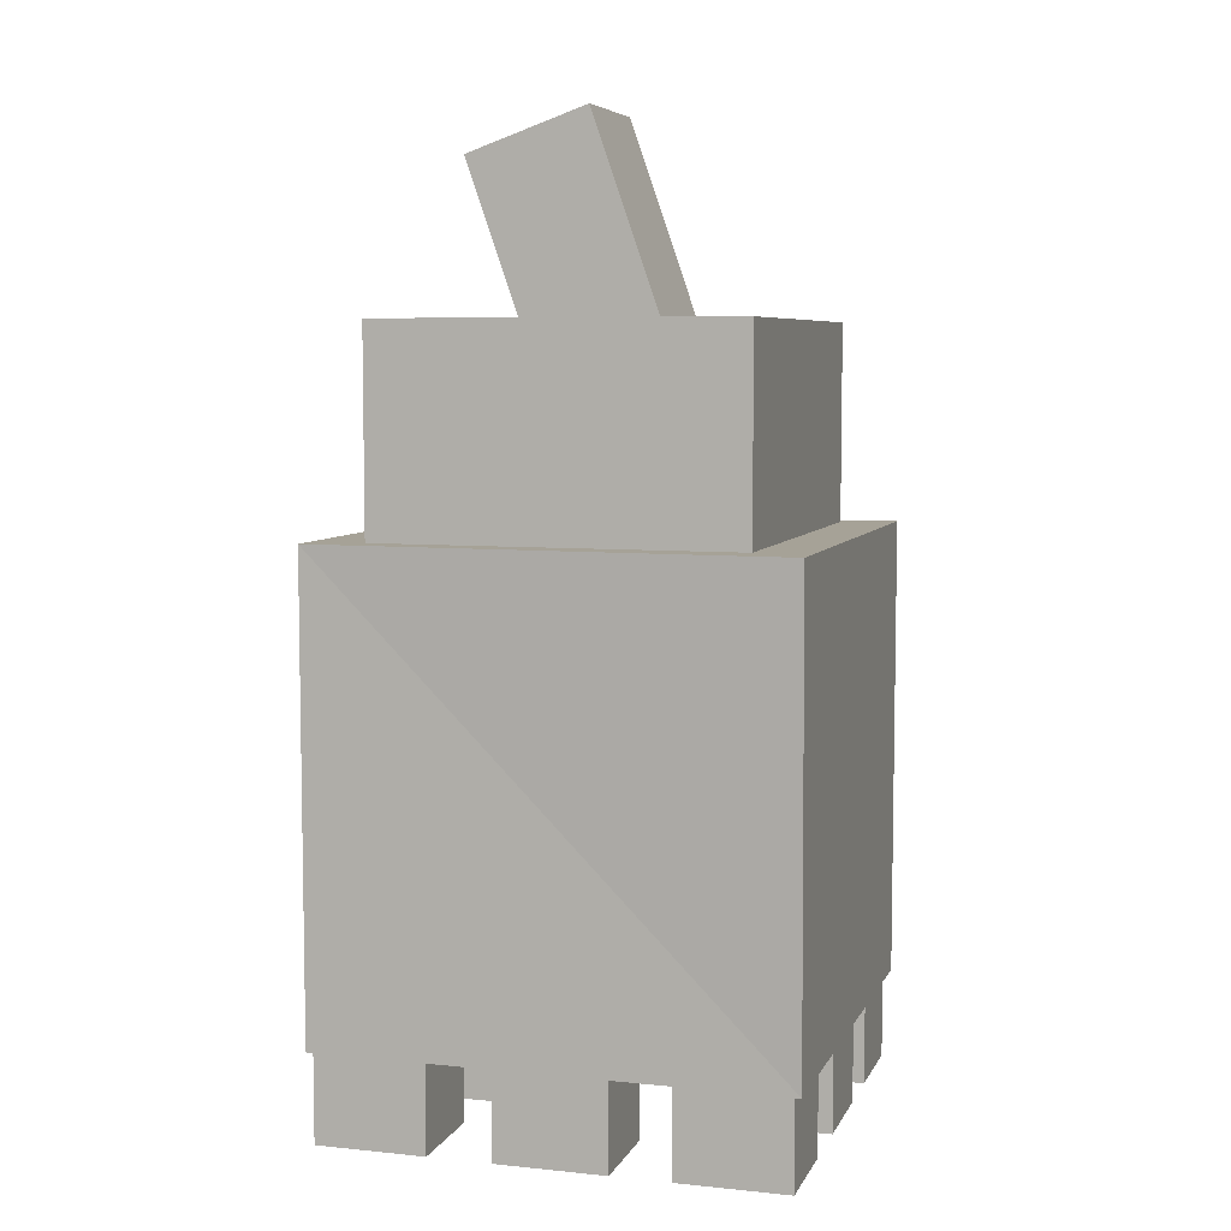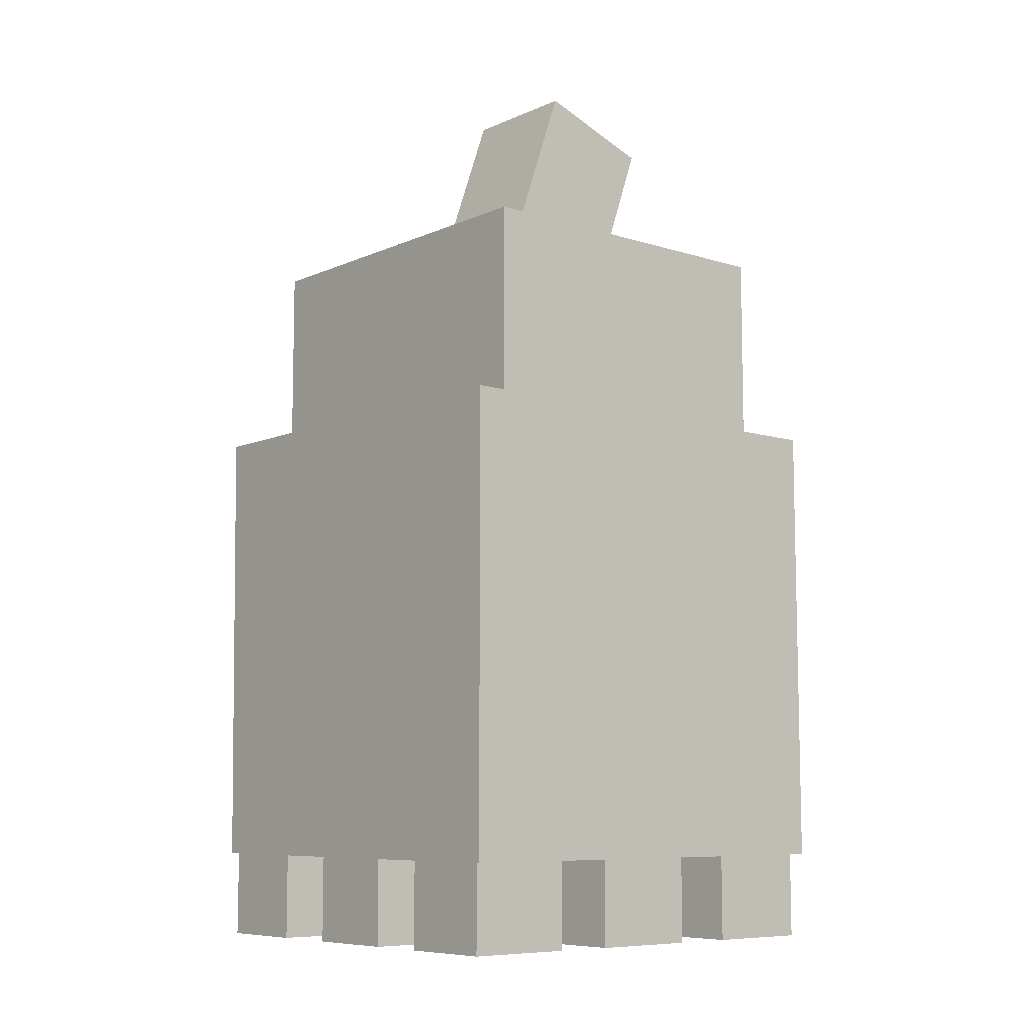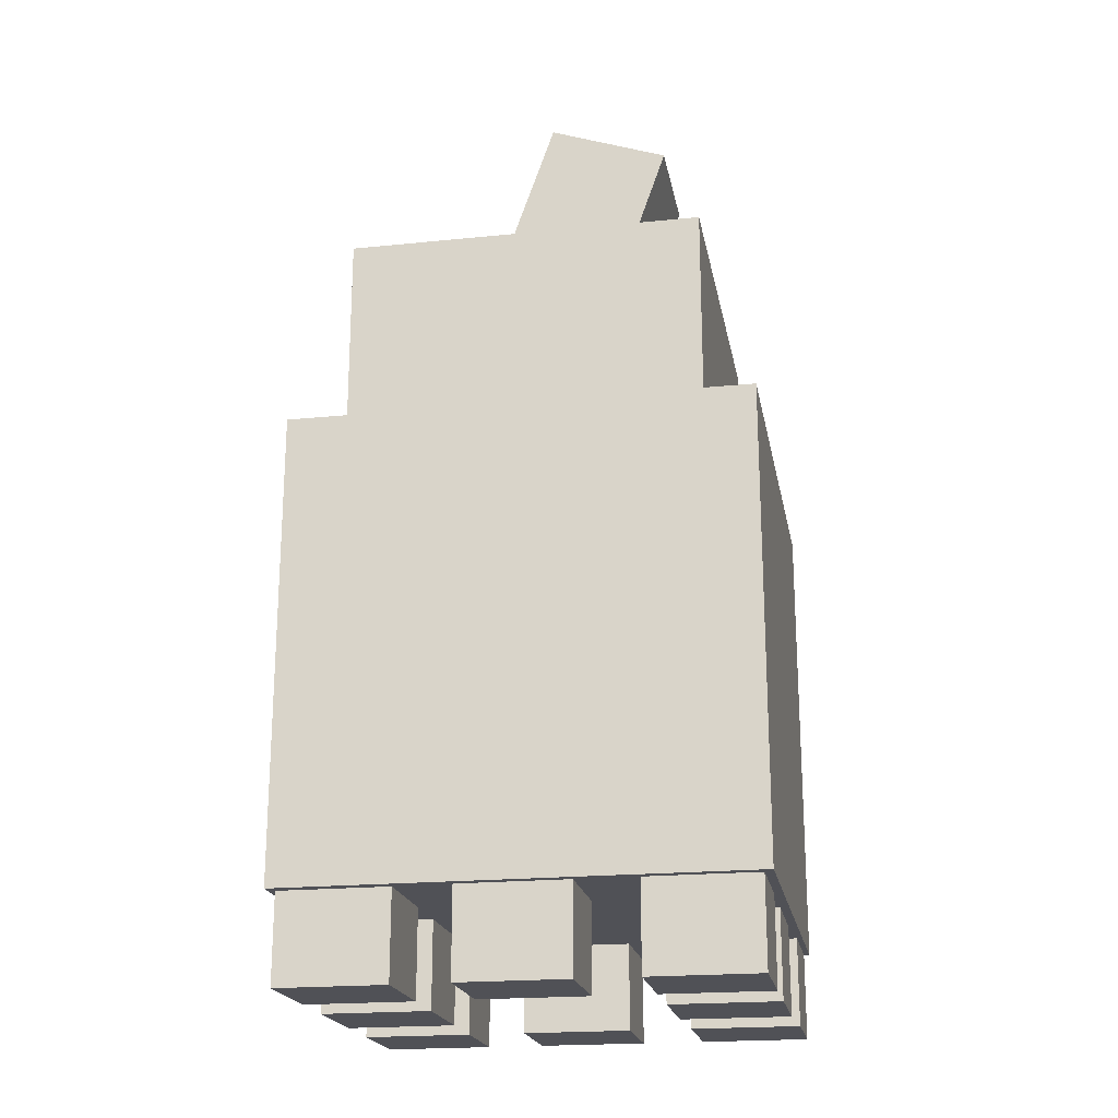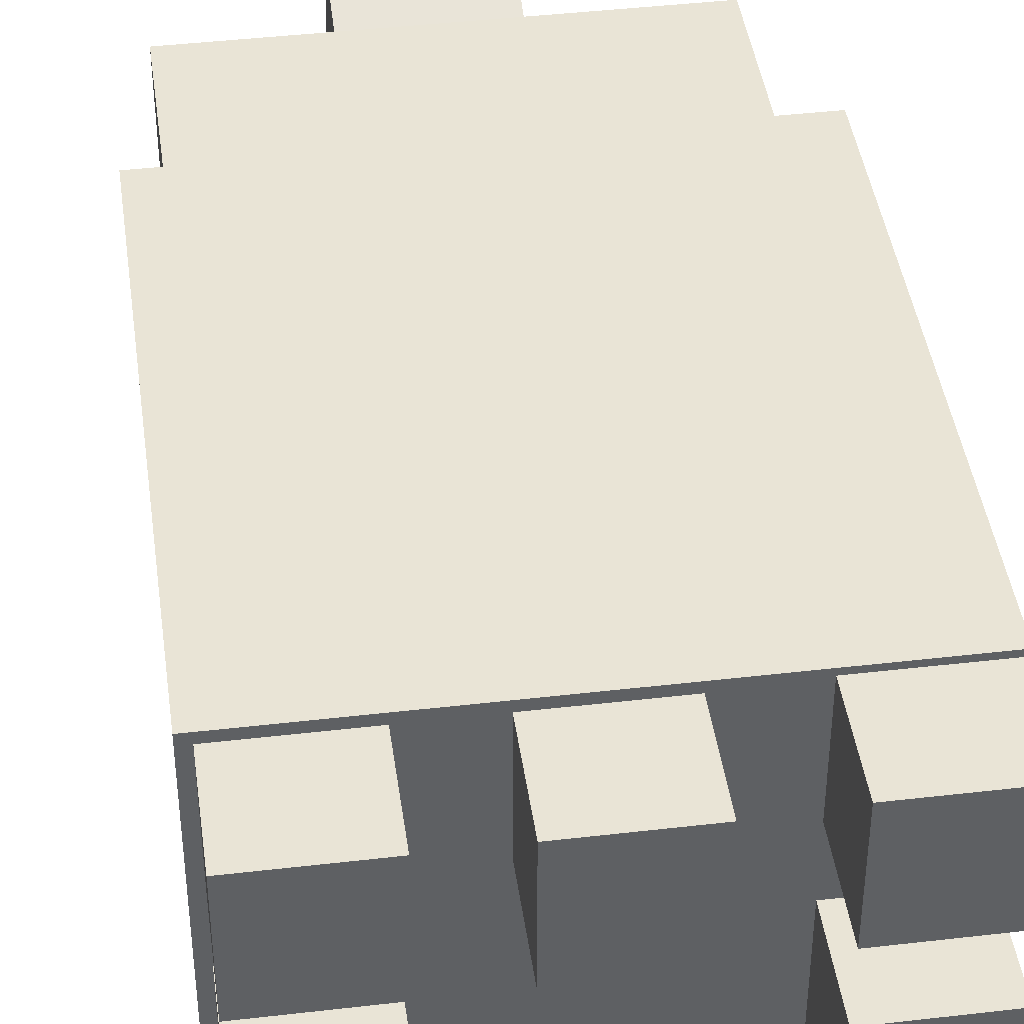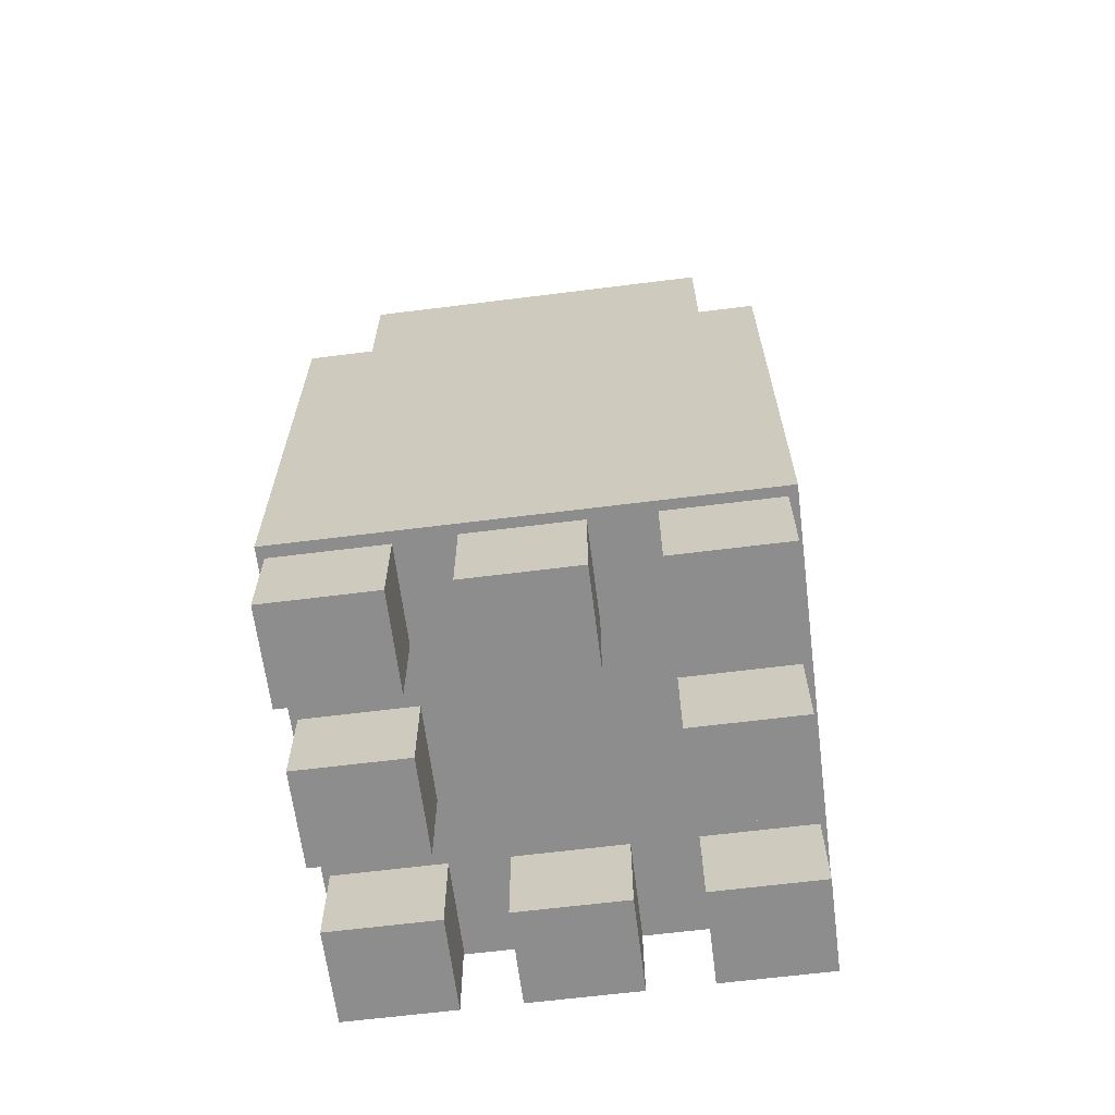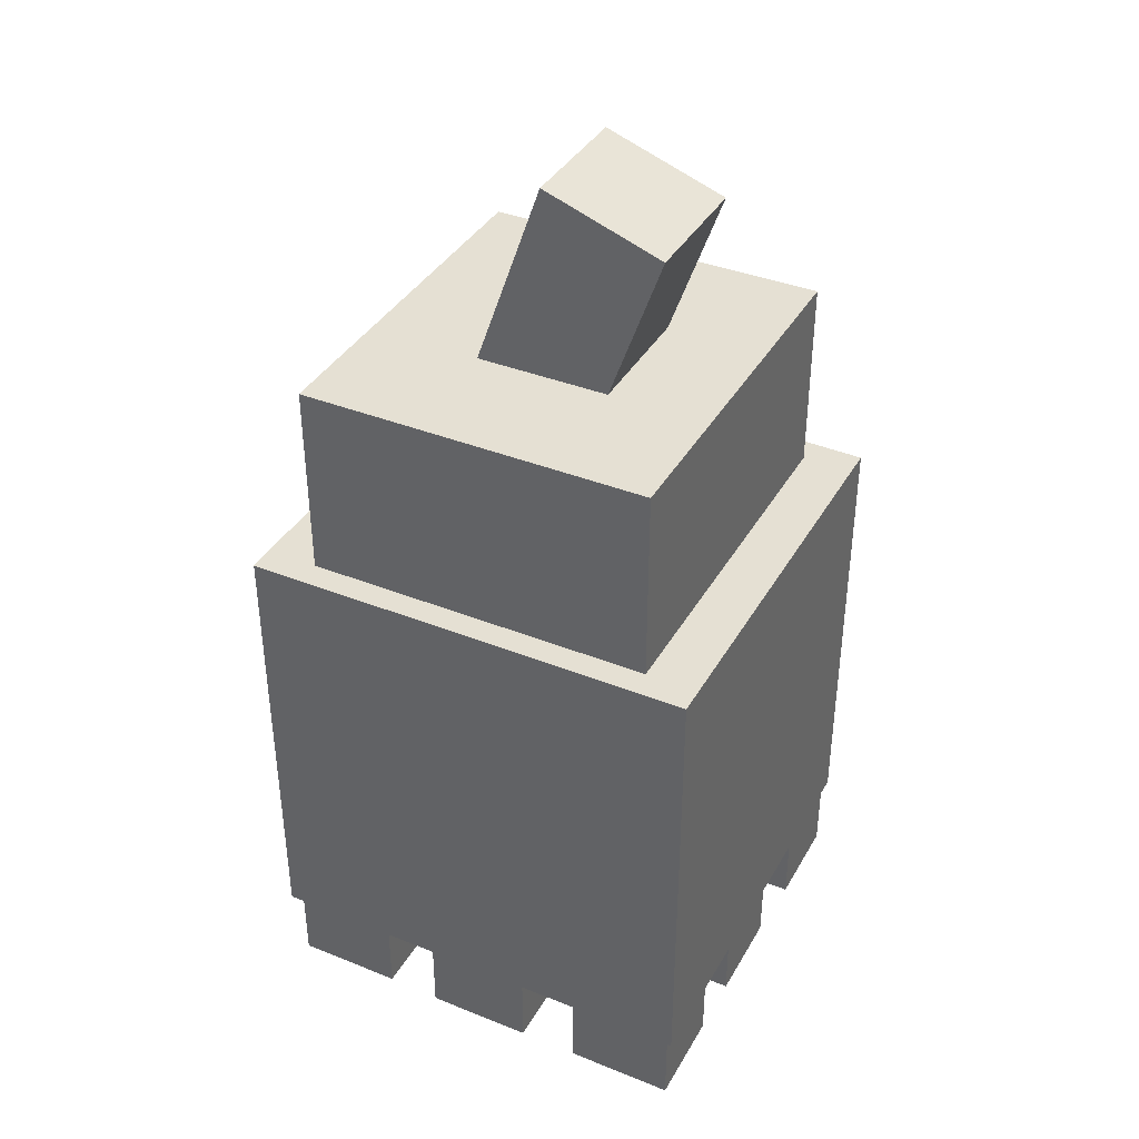
<metadata>
{"format":"obj","ext":"obj","renderer":"f3d","projection":"perspective","resolution":1024,"background":"white","views":[{"elev":6.4,"azim":106.7,"up":"+Y"},{"elev":-8.4,"azim":-130.3,"up":"+Y"},{"elev":-20.5,"azim":-79.6,"up":"+Y"},{"elev":42.7,"azim":-7.9,"up":"+Z"},{"elev":-64.6,"azim":-82.8,"up":"+Y"},{"elev":38.2,"azim":-63.1,"up":"+Y"}]}
</metadata>
<code>
o Cube.001
v 0.6149 0.5491 0.3789
v 0.6149 0.5491 0.6211
v 0.3851 0.5491 0.6211
v 0.3851 0.5491 0.3789
v 0.6198 0.7932 0.3789
v 0.6149 0.7932 0.6211
v 0.3851 0.7932 0.6211
v 0.3851 0.7932 0.3789
v 0.5342 0.798 0.4328
v 0.5342 0.7757 0.4966
v 0.4658 0.7757 0.4966
v 0.4658 0.798 0.4328
v 0.5342 1 0.5034
v 0.5342 0.9777 0.5672
v 0.4658 0.9777 0.5672
v 0.4658 1 0.5034
v 0.6128 0.5029 0.5607
v 0.6128 0.5029 0.6182
v 0.5614 0.5029 0.6182
v 0.5614 0.5029 0.5607
v 0.6128 0.747 0.5607
v 0.6128 0.747 0.6182
v 0.5614 0.747 0.6182
v 0.5614 0.747 0.5607
v 0.6128 0.5029 0.4701
v 0.6128 0.5029 0.5277
v 0.5614 0.5029 0.5277
v 0.5614 0.5029 0.4701
v 0.6128 0.747 0.4701
v 0.6128 0.747 0.5277
v 0.5614 0.747 0.5277
v 0.5614 0.747 0.4701
v 0.6128 0.5029 0.3824
v 0.6128 0.5029 0.4399
v 0.5614 0.5029 0.4399
v 0.5614 0.5029 0.3824
v 0.6128 0.747 0.3824
v 0.6128 0.747 0.4399
v 0.5614 0.747 0.4399
v 0.5614 0.747 0.3824
v 0.4427 0.5029 0.3824
v 0.4427 0.5029 0.4399
v 0.3913 0.5029 0.4399
v 0.3913 0.5029 0.3824
v 0.4427 0.747 0.3824
v 0.4427 0.747 0.4399
v 0.3913 0.747 0.4399
v 0.3913 0.747 0.3824
v 0.4417 0.5029 0.4697
v 0.4417 0.5029 0.5272
v 0.3903 0.5029 0.5272
v 0.3903 0.5029 0.4697
v 0.4417 0.747 0.4697
v 0.4417 0.747 0.5272
v 0.3903 0.747 0.5272
v 0.3903 0.747 0.4697
v 0.4417 0.5029 0.559
v 0.4417 0.5029 0.6165
v 0.3903 0.5029 0.6165
v 0.3903 0.5029 0.559
v 0.4417 0.747 0.559
v 0.4417 0.747 0.6165
v 0.3903 0.747 0.6165
v 0.3903 0.747 0.559
v 0.526 0.5029 0.559
v 0.526 0.5029 0.6165
v 0.4746 0.5029 0.6165
v 0.4746 0.5029 0.559
v 0.526 0.747 0.559
v 0.526 0.747 0.6165
v 0.4746 0.747 0.6165
v 0.4746 0.747 0.559
v 0.4427 0.5029 0.3824
v 0.4427 0.5029 0.4399
v 0.3913 0.5029 0.4399
v 0.3913 0.5029 0.3824
v 0.4427 0.747 0.3824
v 0.4427 0.747 0.4399
v 0.3913 0.747 0.4399
v 0.3913 0.747 0.3824
v 0.5259 0.5029 0.3824
v 0.5259 0.5029 0.4399
v 0.4745 0.5029 0.4399
v 0.4745 0.5029 0.3824
v 0.5259 0.747 0.3824
v 0.5259 0.747 0.4399
v 0.4745 0.747 0.4399
v 0.4745 0.747 0.3824
v 0.6008 0.684 0.4067
v 0.6008 0.684 0.5933
v 0.3992 0.684 0.5933
v 0.3992 0.684 0.4067
v 0.6008 0.8979 0.4067
v 0.6008 0.8979 0.5933
v 0.3992 0.8979 0.5933
v 0.3992 0.8979 0.4067
f 1 3 4
f 8 6 5
f 1 6 2
f 6 3 2
f 7 4 3
f 1 8 5
f 10 12 9
f 16 14 13
f 13 10 9
f 10 15 11
f 15 12 11
f 9 16 13
f 18 20 17
f 24 22 21
f 21 18 17
f 22 19 18
f 23 20 19
f 17 24 21
f 26 28 25
f 29 31 30
f 29 26 25
f 30 27 26
f 31 28 27
f 25 32 29
f 33 35 36
f 37 39 38
f 37 34 33
f 38 35 34
f 39 36 35
f 33 40 37
f 42 44 41
f 48 46 45
f 45 42 41
f 46 43 42
f 47 44 43
f 41 48 45
f 50 52 49
f 56 54 53
f 53 50 49
f 54 51 50
f 55 52 51
f 49 56 53
f 58 60 57
f 64 62 61
f 61 58 57
f 62 59 58
f 63 60 59
f 57 64 61
f 66 68 65
f 72 70 69
f 69 66 65
f 70 67 66
f 71 68 67
f 65 72 69
f 74 76 73
f 80 78 77
f 77 74 73
f 78 75 74
f 79 76 75
f 73 80 77
f 81 83 84
f 85 87 86
f 85 82 81
f 86 83 82
f 87 84 83
f 81 88 85
f 90 92 89
f 93 95 94
f 93 90 89
f 94 91 90
f 95 92 91
f 89 96 93
f 1 2 3
f 8 7 6
f 1 5 6
f 6 7 3
f 7 8 4
f 1 4 8
f 10 11 12
f 16 15 14
f 13 14 10
f 10 14 15
f 15 16 12
f 9 12 16
f 18 19 20
f 24 23 22
f 21 22 18
f 22 23 19
f 23 24 20
f 17 20 24
f 26 27 28
f 29 32 31
f 29 30 26
f 30 31 27
f 31 32 28
f 25 28 32
f 33 34 35
f 37 40 39
f 37 38 34
f 38 39 35
f 39 40 36
f 33 36 40
f 42 43 44
f 48 47 46
f 45 46 42
f 46 47 43
f 47 48 44
f 41 44 48
f 50 51 52
f 56 55 54
f 53 54 50
f 54 55 51
f 55 56 52
f 49 52 56
f 58 59 60
f 64 63 62
f 61 62 58
f 62 63 59
f 63 64 60
f 57 60 64
f 66 67 68
f 72 71 70
f 69 70 66
f 70 71 67
f 71 72 68
f 65 68 72
f 74 75 76
f 80 79 78
f 77 78 74
f 78 79 75
f 79 80 76
f 73 76 80
f 81 82 83
f 85 88 87
f 85 86 82
f 86 87 83
f 87 88 84
f 81 84 88
f 90 91 92
f 93 96 95
f 93 94 90
f 94 95 91
f 95 96 92
f 89 92 96

</code>
